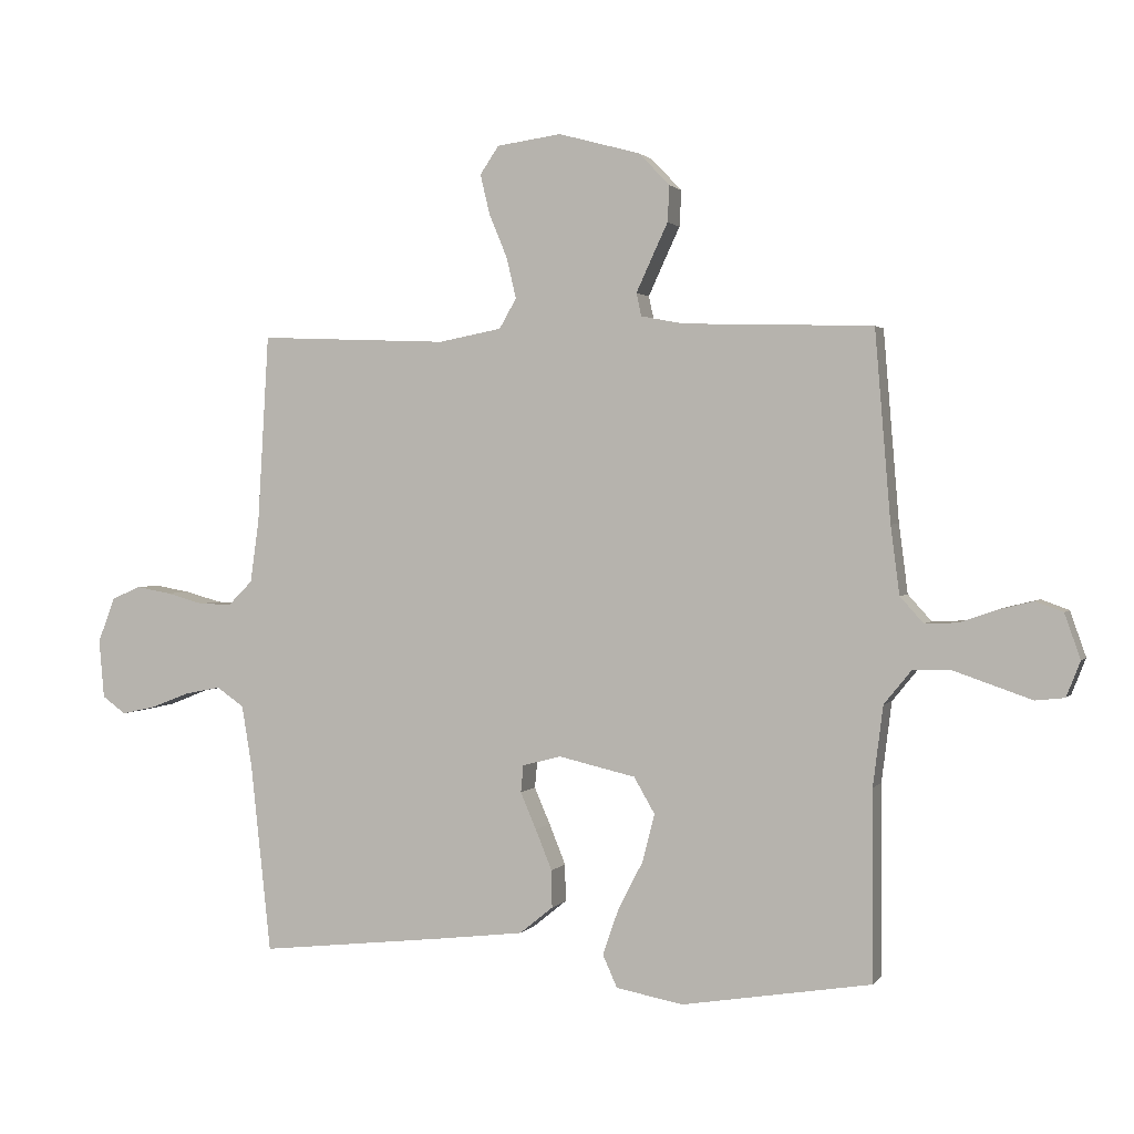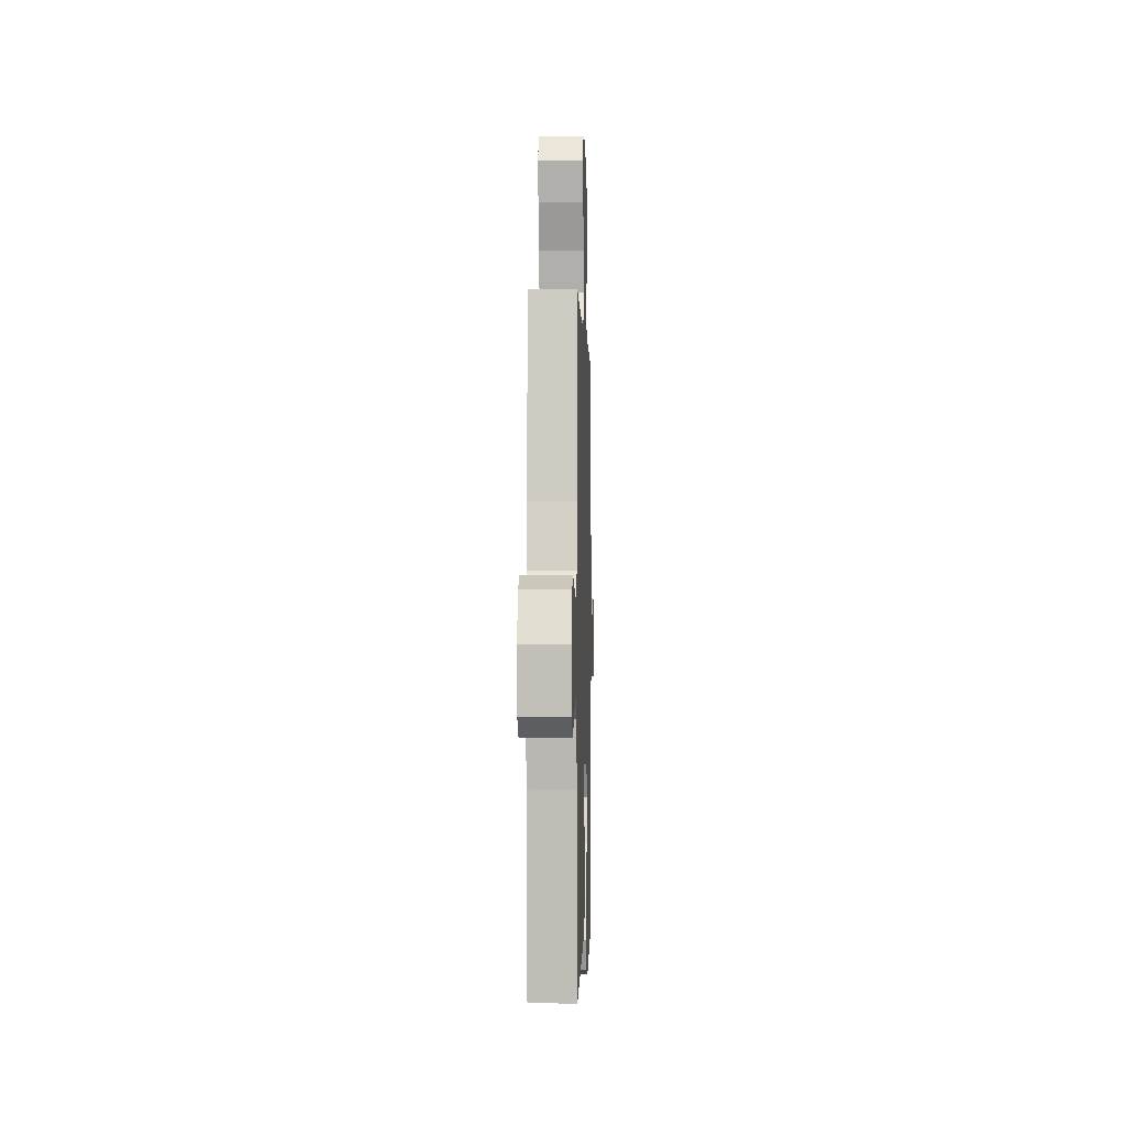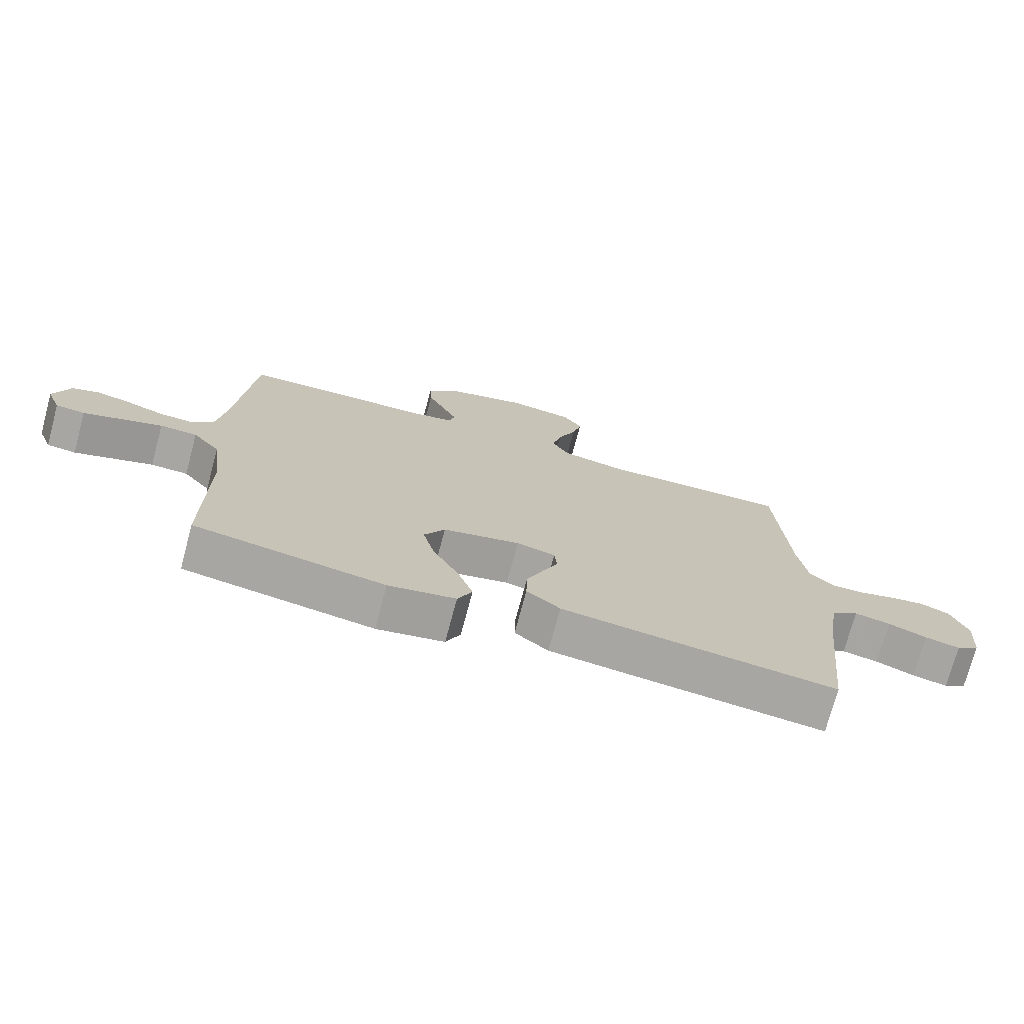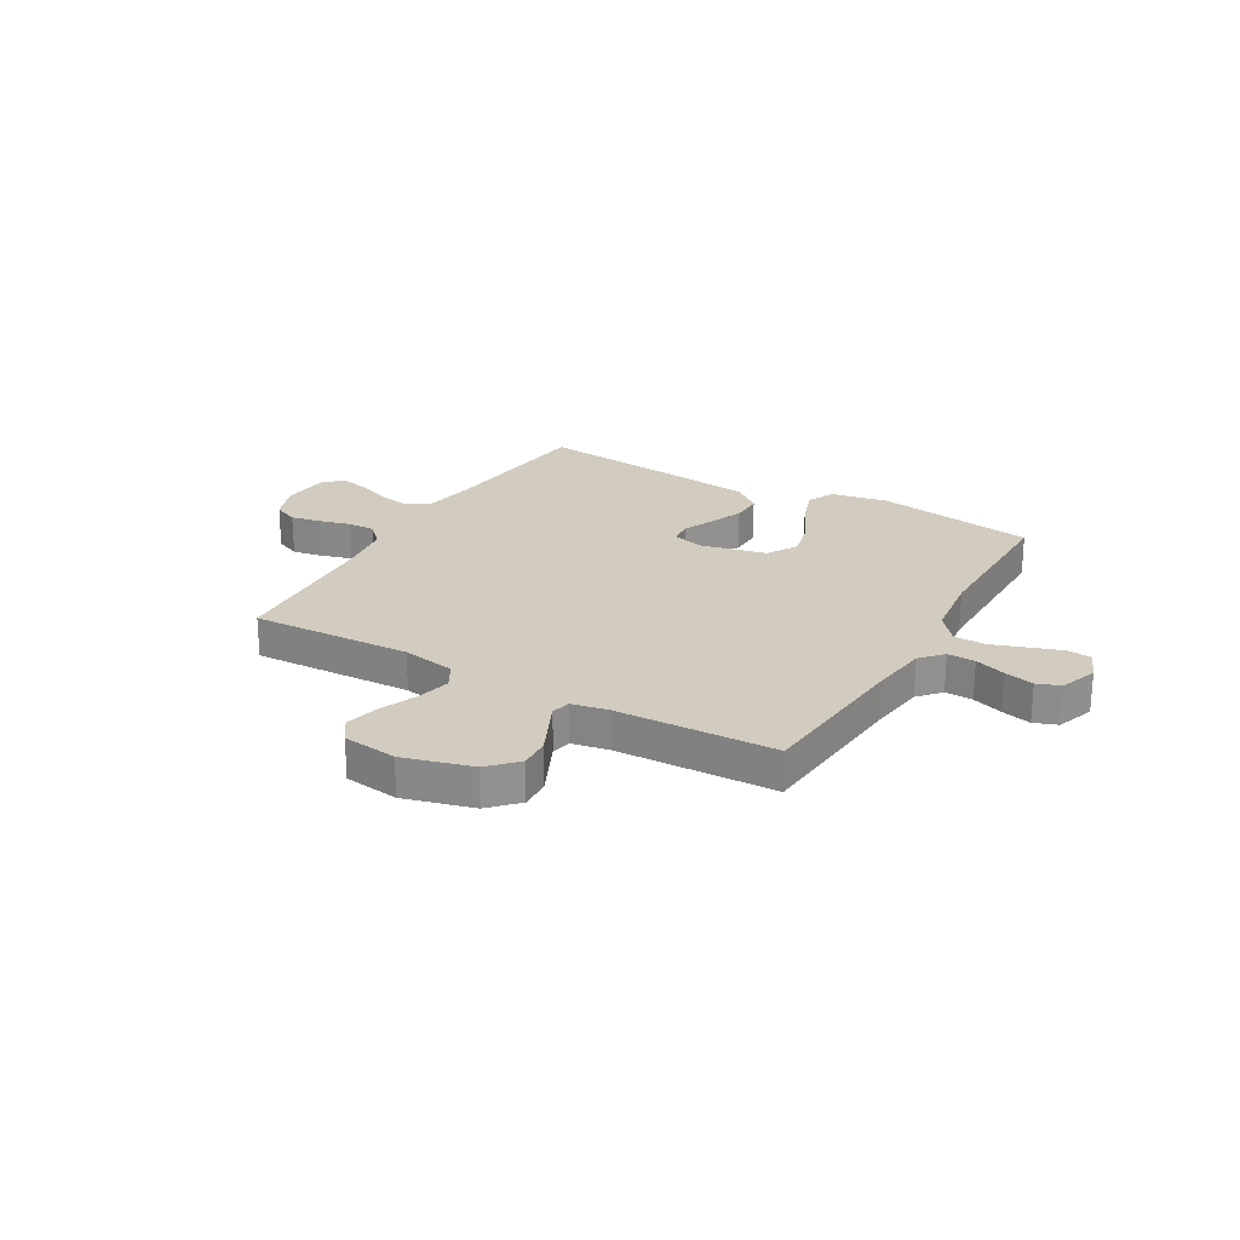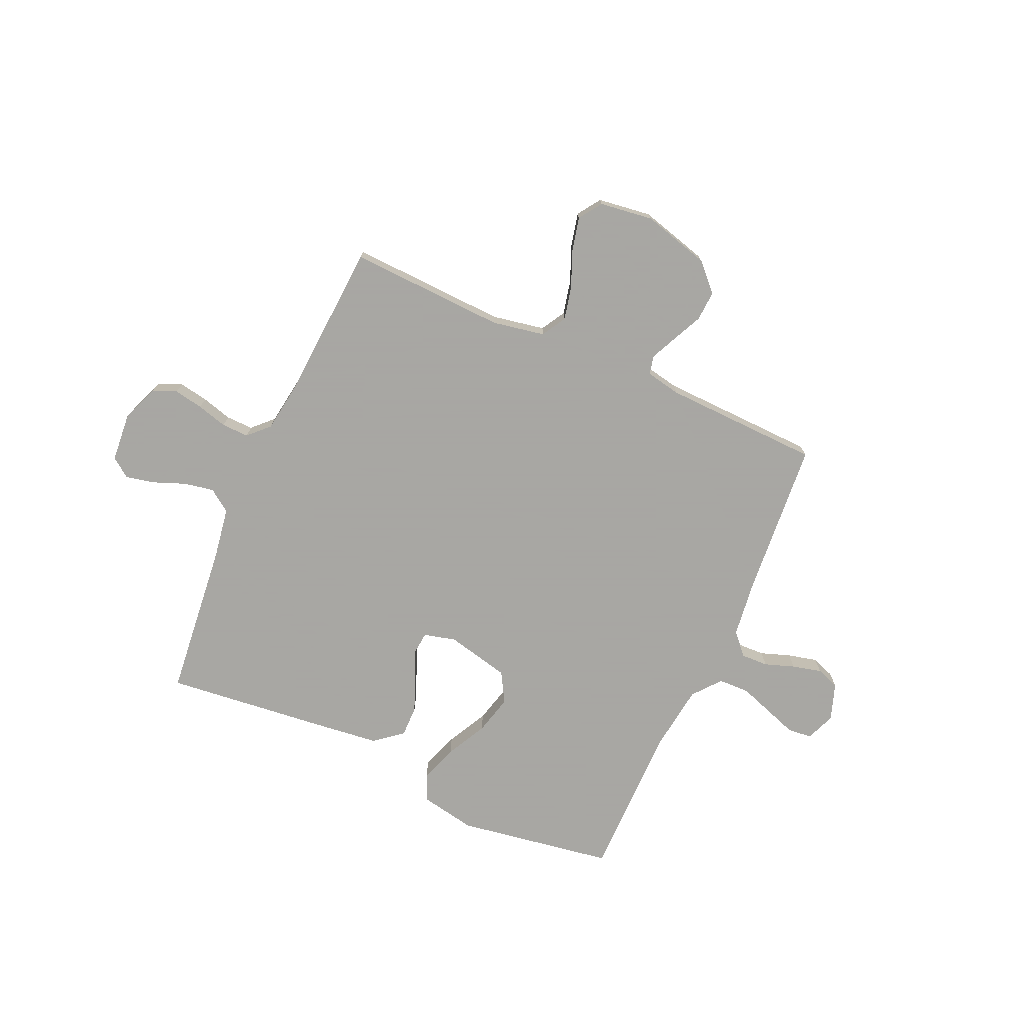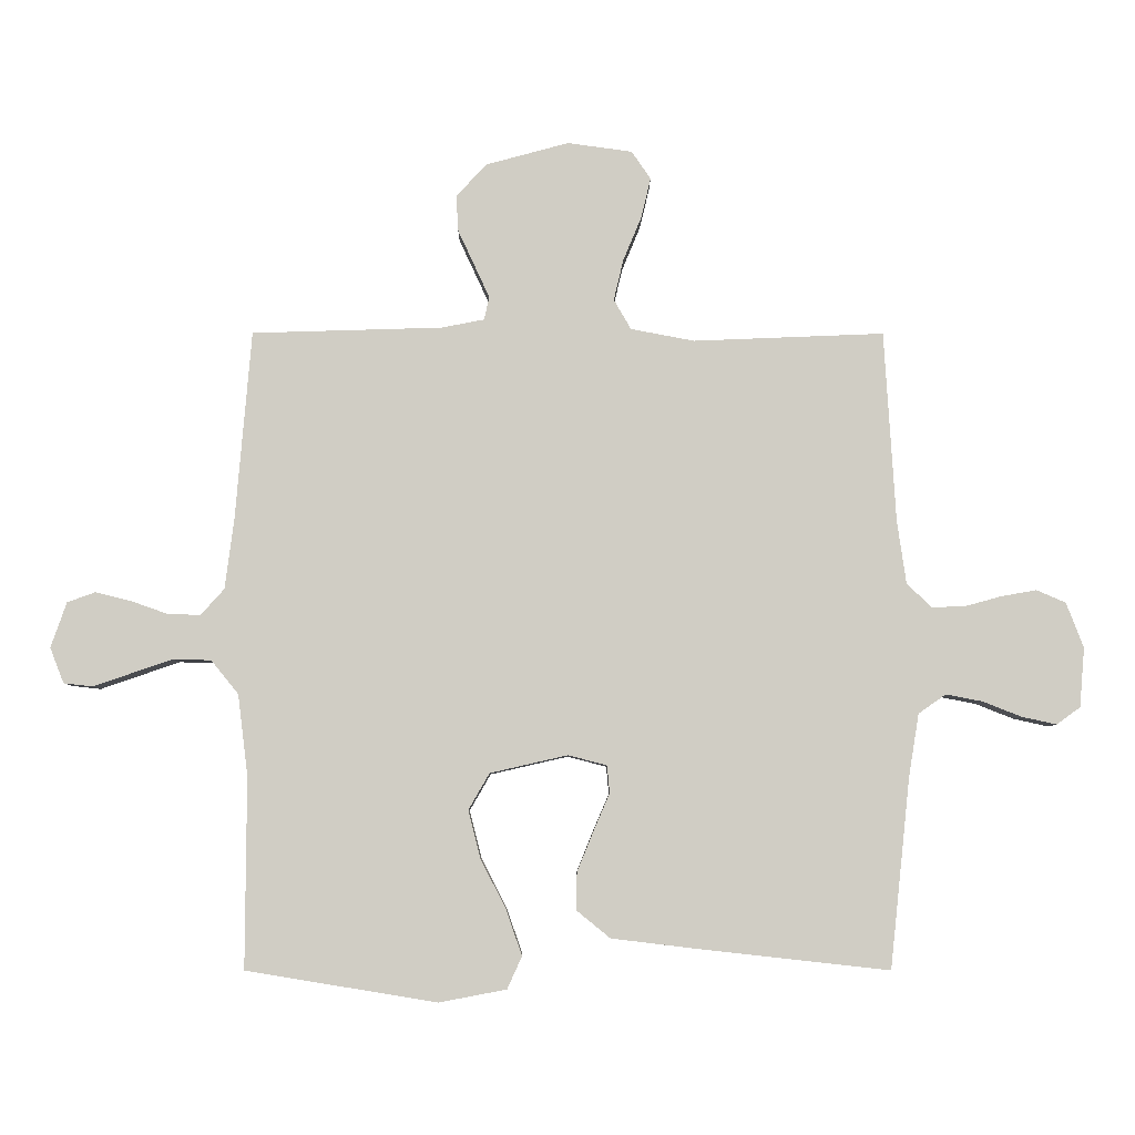
<metadata>
{"format":"obj","ext":"obj","renderer":"f3d","projection":"perspective","resolution":1024,"background":"white","views":[{"elev":1.7,"azim":17.8,"up":"+Z"},{"elev":-1.8,"azim":-88.3,"up":"+Z"},{"elev":-73.8,"azim":165.0,"up":"+Z"},{"elev":23.8,"azim":29.9,"up":"+Y"},{"elev":-74.4,"azim":-24.2,"up":"+Y"},{"elev":-6.1,"azim":179.7,"up":"+Z"}]}
</metadata>
<code>
v 0.5 0.07 0.5
v 0.525 0.07 0.2
v 0.539 0.07 0.092
v 0.576 0.07 0.051
v 0.628 0.07 0.053
v 0.685 0.07 0.073
v 0.741 0.07 0.087
v 0.785 0.07 0.071
v 0.81 0.07 0
v 0.788 0.07 -0.056
v 0.742 0.07 -0.061
v 0.681 0.07 -0.04
v 0.617 0.07 -0.018
v 0.558 0.07 -0.02
v 0.515 0.07 -0.073
v 0.499 0.07 -0.2
v 0.5 0.07 -0.5
v 0.2 0.07 -0.549
v 0.094 0.07 -0.529
v 0.071 0.07 -0.478
v 0.096 0.07 -0.406
v 0.136 0.07 -0.328
v 0.155 0.07 -0.253
v 0.122 0.07 -0.196
v 0 0.07 -0.168
v -0.061 0.07 -0.184
v -0.065 0.07 -0.227
v -0.04 0.07 -0.285
v -0.014 0.07 -0.349
v -0.013 0.07 -0.408
v -0.066 0.07 -0.451
v -0.2 0.07 -0.467
v -0.5 0.07 -0.5
v -0.532 0.07 -0.2
v -0.548 0.07 -0.103
v -0.591 0.07 -0.073
v -0.648 0.07 -0.084
v -0.709 0.07 -0.108
v -0.764 0.07 -0.12
v -0.801 0.07 -0.093
v -0.809 0.07 0
v -0.782 0.07 0.071
v -0.736 0.07 0.091
v -0.68 0.07 0.081
v -0.622 0.07 0.065
v -0.57 0.07 0.064
v -0.532 0.07 0.102
v -0.518 0.07 0.2
v -0.5 0.07 0.5
v -0.2 0.07 0.488
v -0.1 0.07 0.507
v -0.073 0.07 0.554
v -0.088 0.07 0.618
v -0.117 0.07 0.688
v -0.132 0.07 0.751
v -0.102 0.07 0.795
v 0 0.07 0.809
v 0.129 0.07 0.774
v 0.178 0.07 0.723
v 0.175 0.07 0.666
v 0.148 0.07 0.608
v 0.125 0.07 0.558
v 0.133 0.07 0.522
v 0.2 0.07 0.509
v 0.5 0 0.5
v 0.525 0 0.2
v 0.539 0 0.092
v 0.576 0 0.051
v 0.628 0 0.053
v 0.685 0 0.073
v 0.741 0 0.087
v 0.785 0 0.071
v 0.81 0 0
v 0.788 0 -0.056
v 0.742 0 -0.061
v 0.681 0 -0.04
v 0.617 0 -0.018
v 0.558 0 -0.02
v 0.515 0 -0.073
v 0.499 0 -0.2
v 0.5 0 -0.5
v 0.2 0 -0.549
v 0.094 0 -0.529
v 0.071 0 -0.478
v 0.096 0 -0.406
v 0.136 0 -0.328
v 0.155 0 -0.253
v 0.122 0 -0.196
v 0 0 -0.168
v -0.061 0 -0.184
v -0.065 0 -0.227
v -0.04 0 -0.285
v -0.014 0 -0.349
v -0.013 0 -0.408
v -0.066 0 -0.451
v -0.2 0 -0.467
v -0.5 0 -0.5
v -0.532 0 -0.2
v -0.548 0 -0.103
v -0.591 0 -0.073
v -0.648 0 -0.084
v -0.709 0 -0.108
v -0.764 0 -0.12
v -0.801 0 -0.093
v -0.809 0 0
v -0.782 0 0.071
v -0.736 0 0.091
v -0.68 0 0.081
v -0.622 0 0.065
v -0.57 0 0.064
v -0.532 0 0.102
v -0.518 0 0.2
v -0.5 0 0.5
v -0.2 0 0.488
v -0.1 0 0.507
v -0.073 0 0.554
v -0.088 0 0.618
v -0.117 0 0.688
v -0.132 0 0.751
v -0.102 0 0.795
v 0 0 0.809
v 0.129 0 0.774
v 0.178 0 0.723
v 0.175 0 0.666
v 0.148 0 0.608
v 0.125 0 0.558
v 0.133 0 0.522
v 0.2 0 0.509
f 59 60 61
f 58 59 61
f 57 58 61
f 56 57 61
f 55 56 61
f 54 55 61
f 53 54 61
f 52 53 61 62
f 51 52 62 63
f 48 49 50
f 51 63 64
f 50 51 64
f 48 50 64
f 47 48 64
f 43 44 45
f 42 43 45
f 41 42 45
f 40 41 45
f 39 40 45
f 38 39 45
f 37 38 45
f 36 37 45 46
f 64 1 2
f 47 64 2
f 46 47 2
f 36 46 2
f 35 36 2
f 32 33 34
f 31 32 34
f 30 31 34
f 29 30 34
f 28 29 34
f 27 28 34
f 20 21 22
f 19 20 22
f 18 19 22
f 17 18 22
f 16 17 22
f 15 16 22 23
f 14 15 23 24
f 10 11 12
f 9 10 12
f 8 9 12
f 7 8 12
f 6 7 12
f 5 6 12
f 4 5 12 13
f 3 4 13 14
f 35 2 3
f 26 27 34 35
f 35 3 14
f 26 35 14
f 25 26 14
f 14 24 25
f 125 124 123
f 125 123 122
f 125 122 121
f 125 121 120
f 125 120 119
f 125 119 118
f 125 118 117
f 126 125 117 116
f 127 126 116 115
f 114 113 112
f 128 127 115
f 128 115 114
f 128 114 112
f 128 112 111
f 109 108 107
f 109 107 106
f 109 106 105
f 109 105 104
f 109 104 103
f 109 103 102
f 109 102 101
f 110 109 101 100
f 66 65 128
f 66 128 111
f 66 111 110
f 66 110 100
f 66 100 99
f 98 97 96
f 98 96 95
f 98 95 94
f 98 94 93
f 98 93 92
f 98 92 91
f 86 85 84
f 86 84 83
f 86 83 82
f 86 82 81
f 86 81 80
f 87 86 80 79
f 88 87 79 78
f 76 75 74
f 76 74 73
f 76 73 72
f 76 72 71
f 76 71 70
f 76 70 69
f 77 76 69 68
f 78 77 68 67
f 67 66 99
f 99 98 91 90
f 78 67 99
f 78 99 90
f 78 90 89
f 89 88 78
f 1 65 66 2
f 2 66 67 3
f 3 67 68 4
f 4 68 69 5
f 5 69 70 6
f 6 70 71 7
f 7 71 72 8
f 8 72 73 9
f 9 73 74 10
f 10 74 75 11
f 11 75 76 12
f 12 76 77 13
f 13 77 78 14
f 14 78 79 15
f 15 79 80 16
f 16 80 81 17
f 17 81 82 18
f 18 82 83 19
f 19 83 84 20
f 20 84 85 21
f 21 85 86 22
f 22 86 87 23
f 23 87 88 24
f 24 88 89 25
f 25 89 90 26
f 26 90 91 27
f 27 91 92 28
f 28 92 93 29
f 29 93 94 30
f 30 94 95 31
f 31 95 96 32
f 32 96 97 33
f 33 97 98 34
f 34 98 99 35
f 35 99 100 36
f 36 100 101 37
f 37 101 102 38
f 38 102 103 39
f 39 103 104 40
f 40 104 105 41
f 41 105 106 42
f 42 106 107 43
f 43 107 108 44
f 44 108 109 45
f 45 109 110 46
f 46 110 111 47
f 47 111 112 48
f 48 112 113 49
f 49 113 114 50
f 50 114 115 51
f 51 115 116 52
f 52 116 117 53
f 53 117 118 54
f 54 118 119 55
f 55 119 120 56
f 56 120 121 57
f 57 121 122 58
f 58 122 123 59
f 59 123 124 60
f 60 124 125 61
f 61 125 126 62
f 62 126 127 63
f 63 127 128 64
f 64 128 65 1

</code>
